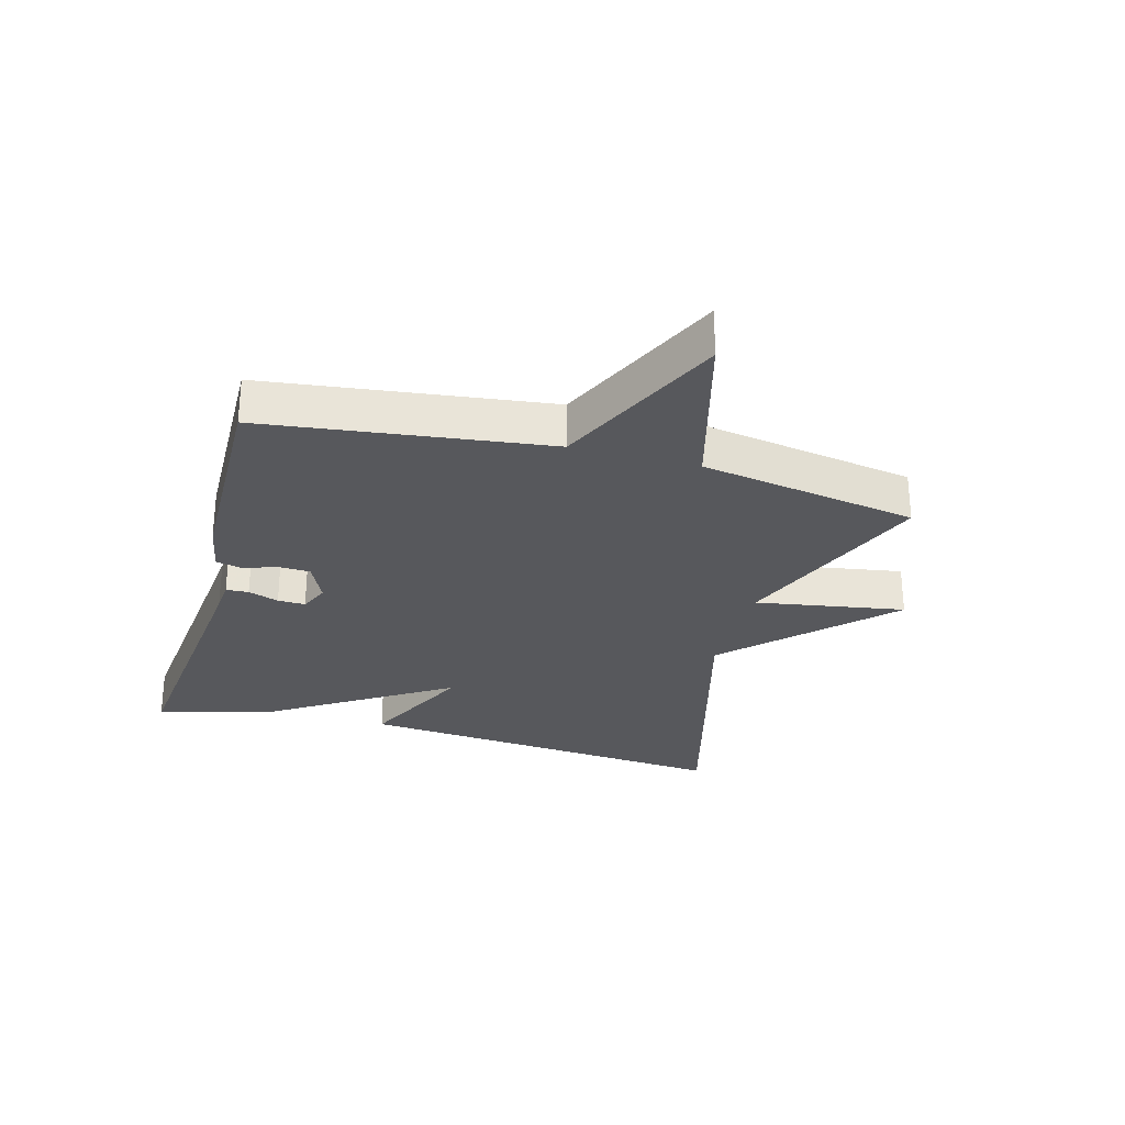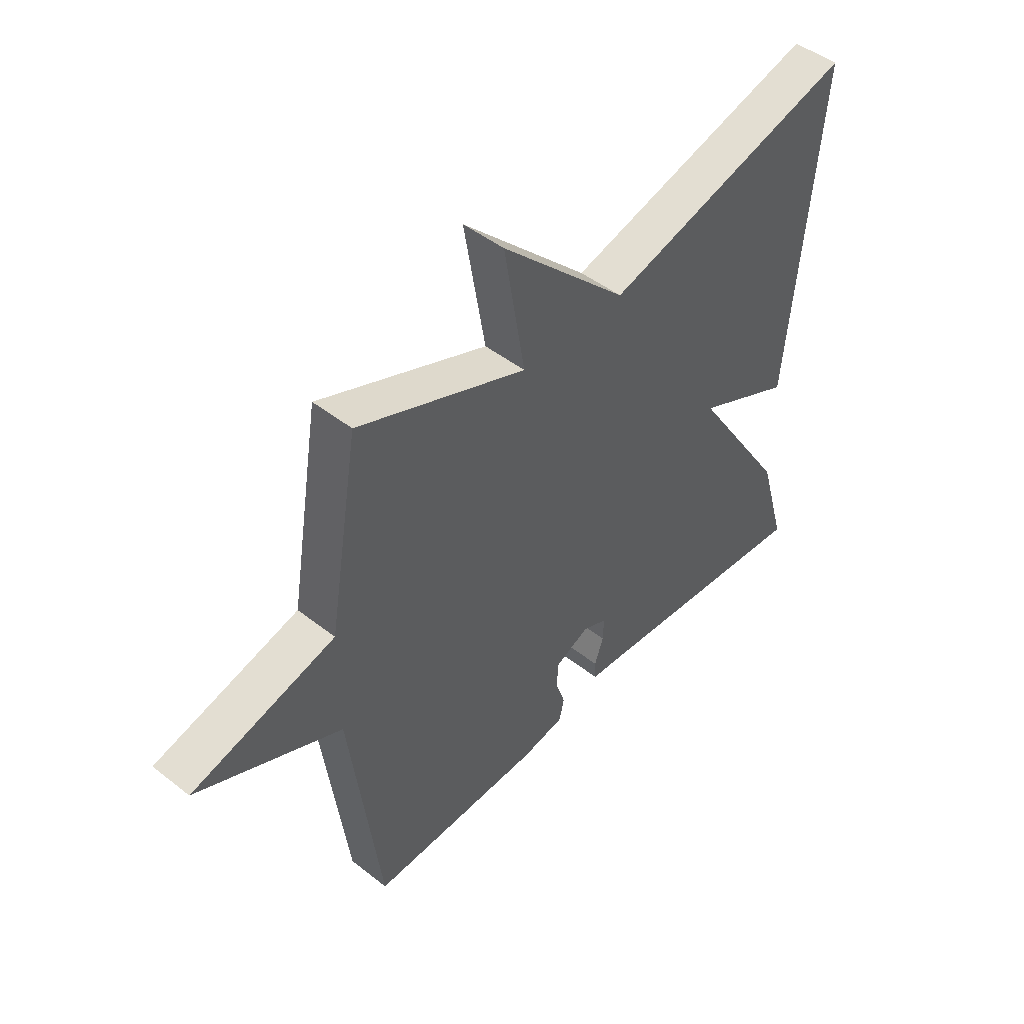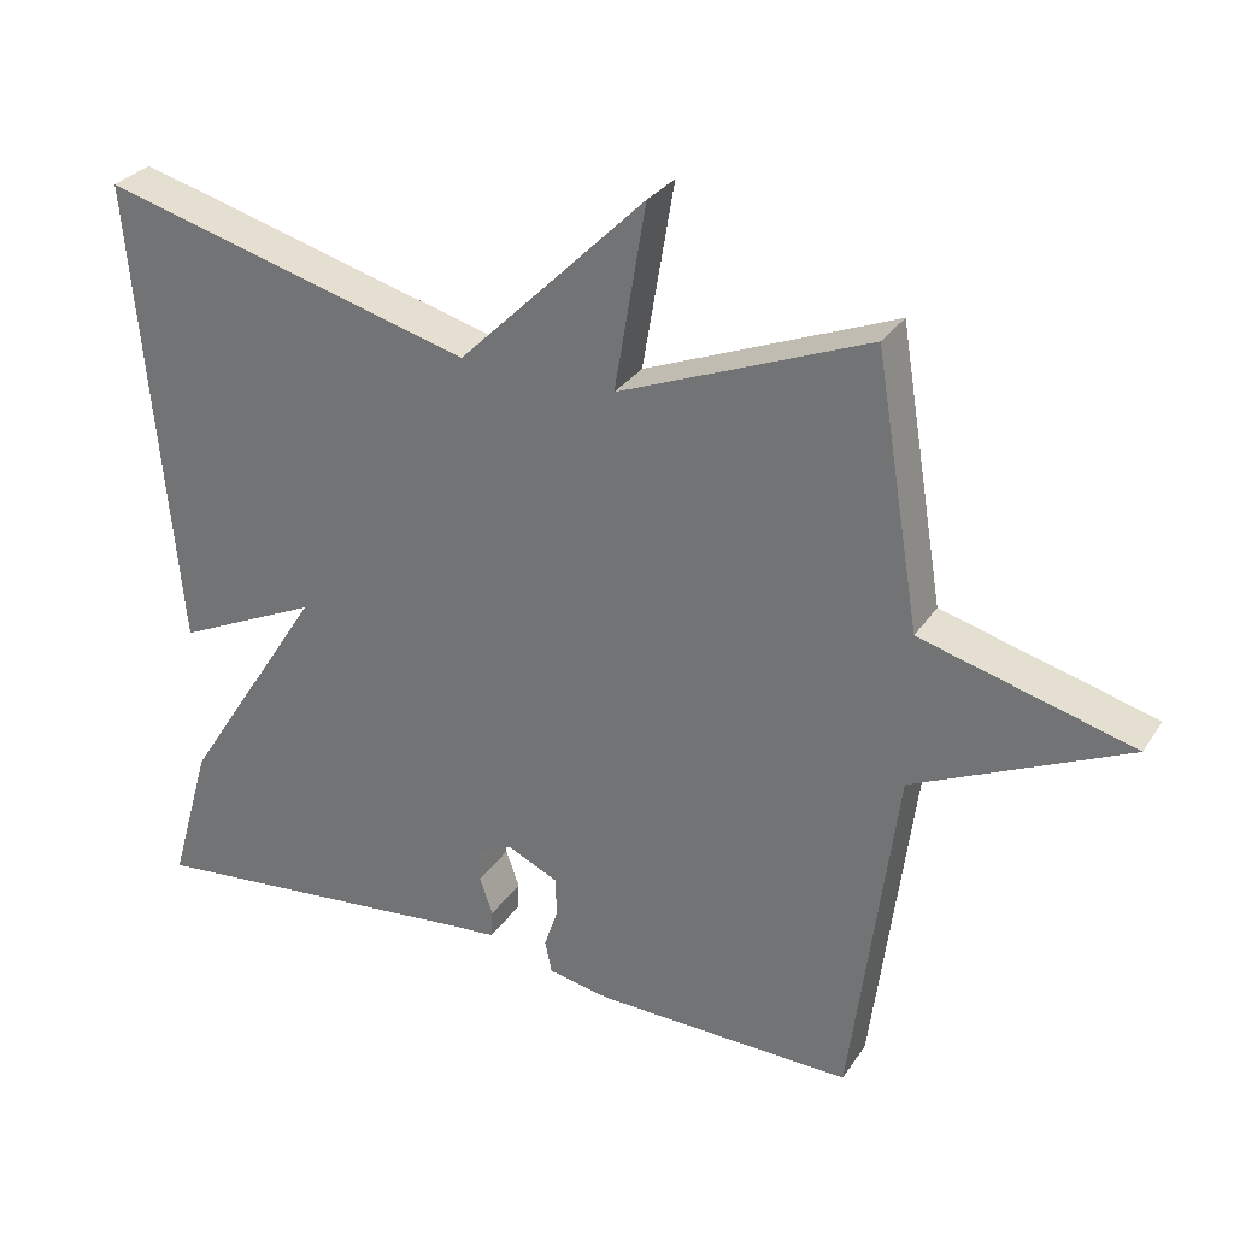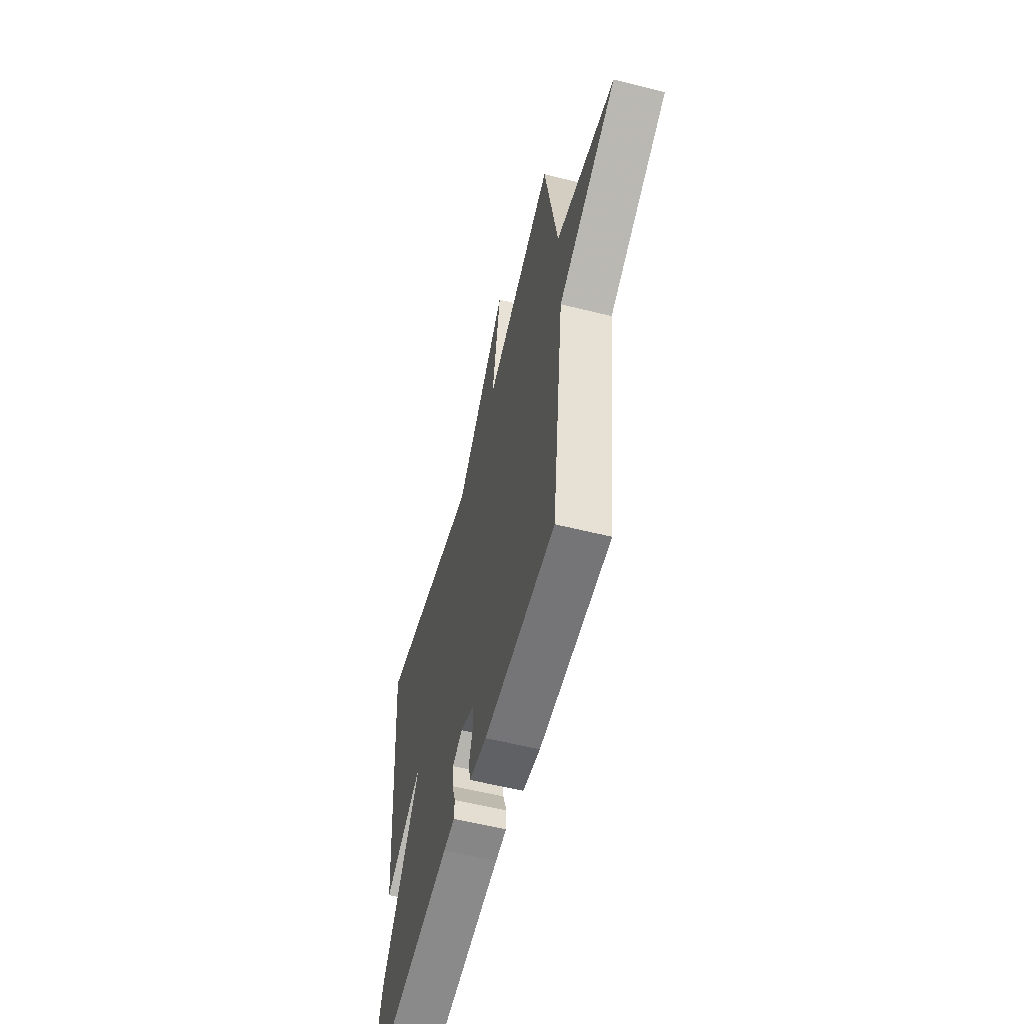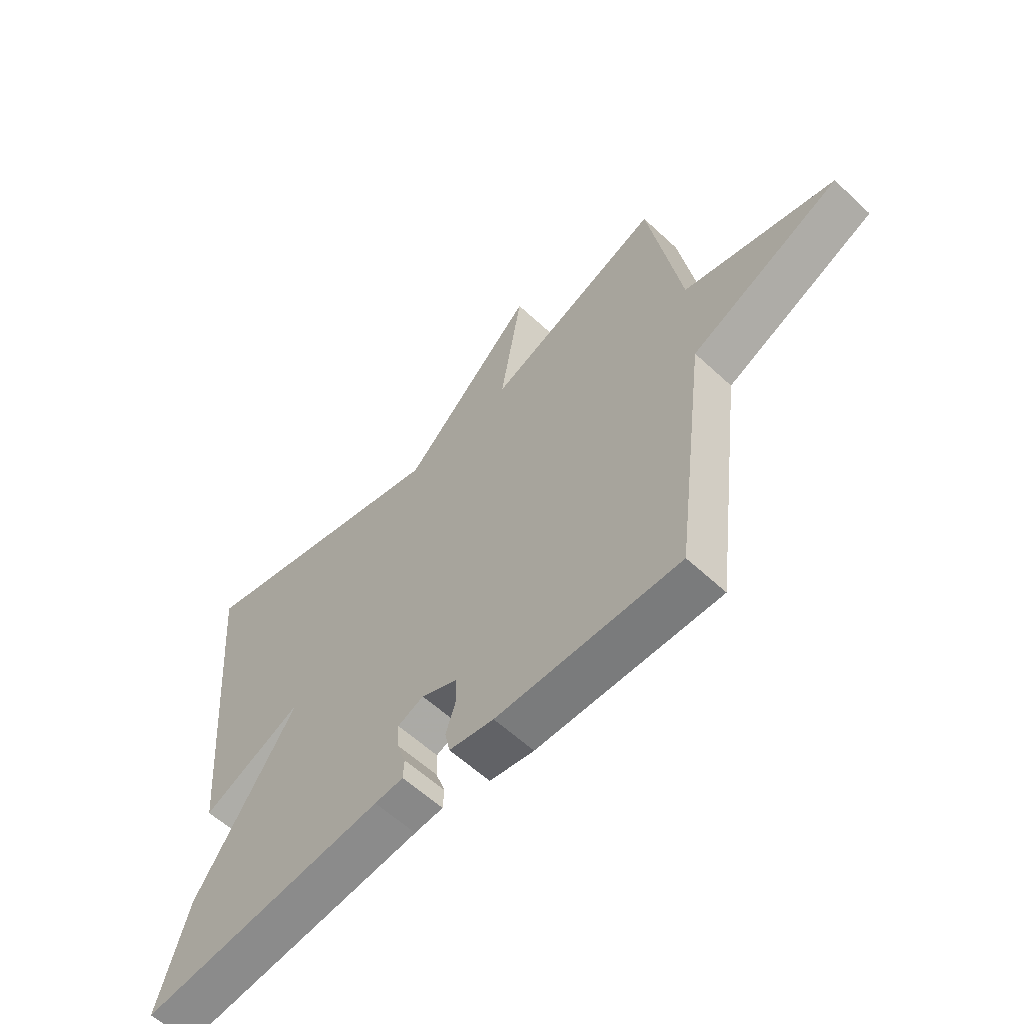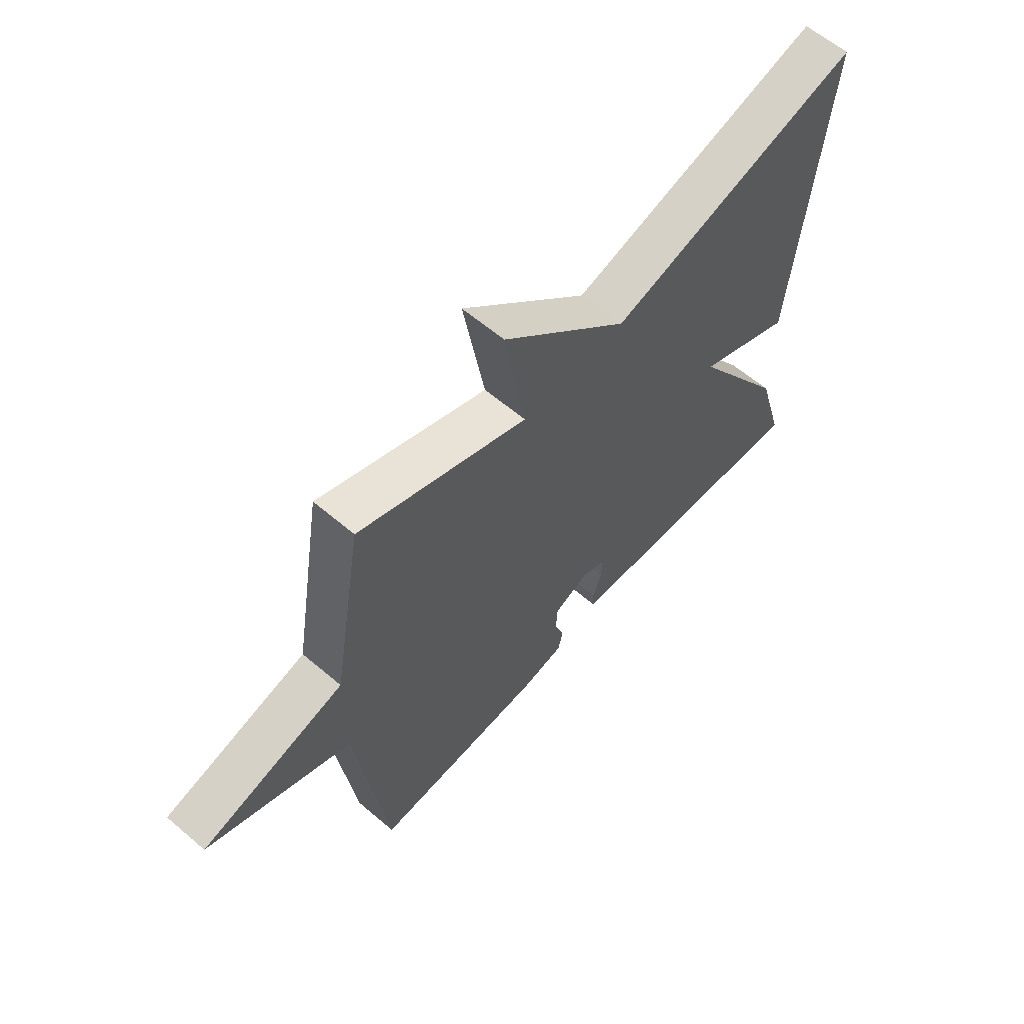
<metadata>
{"format":"obj","ext":"obj","renderer":"f3d","projection":"perspective","resolution":1024,"background":"white","views":[{"elev":-28.4,"azim":-105.4,"up":"+Y"},{"elev":47.1,"azim":-48.4,"up":"+Z"},{"elev":29.9,"azim":-152.6,"up":"+Z"},{"elev":-57.8,"azim":-104.5,"up":"+Z"},{"elev":-59.3,"azim":-133.7,"up":"+Z"},{"elev":61.2,"azim":-49.1,"up":"+Z"}]}
</metadata>
<code>
v -0.5 0.07 -0.5
v -0.558 0.07 -0.047
v -0.831 0.07 0.079
v -0.558 0.07 0.153
v -0.5 0.07 0.5
v -0.18 0.07 0.371
v -0.22 0.07 0.61
v 0.02 0.07 0.371
v 0.5 0.07 0.5
v 0.446 0.07 -0.113
v 0.262 0.07 -0.026
v 0.446 0.07 -0.313
v 0.5 0.07 -0.5
v 0.053 0.07 -0.455
v 0.001 0.07 -0.451
v -0.001 0.07 -0.415
v 0.016 0.07 -0.366
v 0.017 0.07 -0.322
v -0.03 0.07 -0.302
v -0.095 0.07 -0.332
v -0.097 0.07 -0.382
v -0.079 0.07 -0.436
v -0.088 0.07 -0.478
v -0.169 0.07 -0.493
v -0.5 0 -0.5
v -0.558 0 -0.047
v -0.831 0 0.079
v -0.558 0 0.153
v -0.5 0 0.5
v -0.18 0 0.371
v -0.22 0 0.61
v 0.02 0 0.371
v 0.5 0 0.5
v 0.446 0 -0.113
v 0.262 0 -0.026
v 0.446 0 -0.313
v 0.5 0 -0.5
v 0.053 0 -0.455
v 0.001 0 -0.451
v -0.001 0 -0.415
v 0.016 0 -0.366
v 0.017 0 -0.322
v -0.03 0 -0.302
v -0.095 0 -0.332
v -0.097 0 -0.382
v -0.079 0 -0.436
v -0.088 0 -0.478
v -0.169 0 -0.493
f 24 1 2
f 23 24 2
f 22 23 2
f 21 22 2
f 20 21 2
f 19 20 2
f 18 19 2
f 14 15 16 17
f 14 17 18
f 13 14 18
f 12 13 18
f 11 12 18
f 8 9 10 11
f 8 11 18
f 7 8 18
f 6 7 18
f 6 18 2
f 5 6 2
f 4 5 2
f 2 3 4
f 26 25 48
f 26 48 47
f 26 47 46
f 26 46 45
f 26 45 44
f 26 44 43
f 26 43 42
f 41 40 39 38
f 42 41 38
f 42 38 37
f 42 37 36
f 42 36 35
f 35 34 33 32
f 42 35 32
f 42 32 31
f 42 31 30
f 26 42 30
f 26 30 29
f 26 29 28
f 28 27 26
f 1 25 26 2
f 2 26 27 3
f 3 27 28 4
f 4 28 29 5
f 5 29 30 6
f 6 30 31 7
f 7 31 32 8
f 8 32 33 9
f 9 33 34 10
f 10 34 35 11
f 11 35 36 12
f 12 36 37 13
f 13 37 38 14
f 14 38 39 15
f 15 39 40 16
f 16 40 41 17
f 17 41 42 18
f 18 42 43 19
f 19 43 44 20
f 20 44 45 21
f 21 45 46 22
f 22 46 47 23
f 23 47 48 24
f 24 48 25 1

</code>
